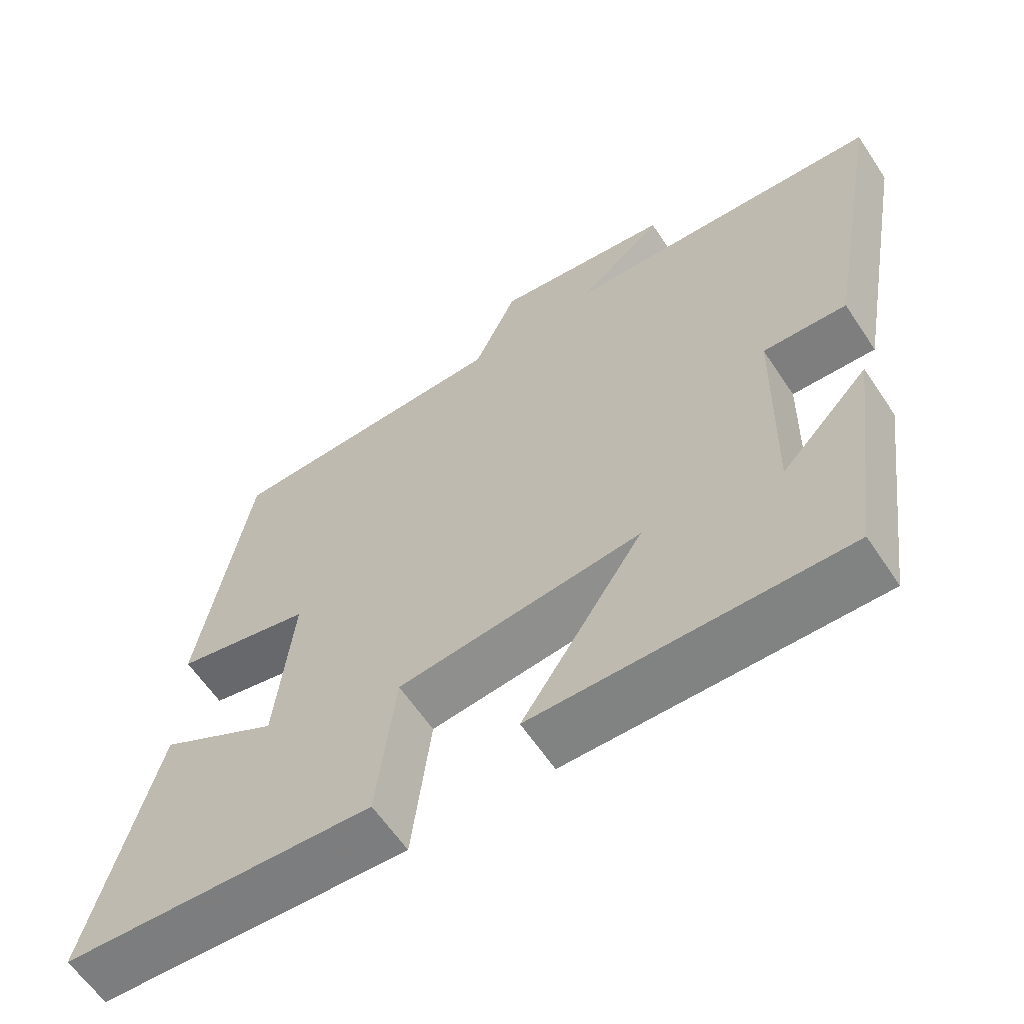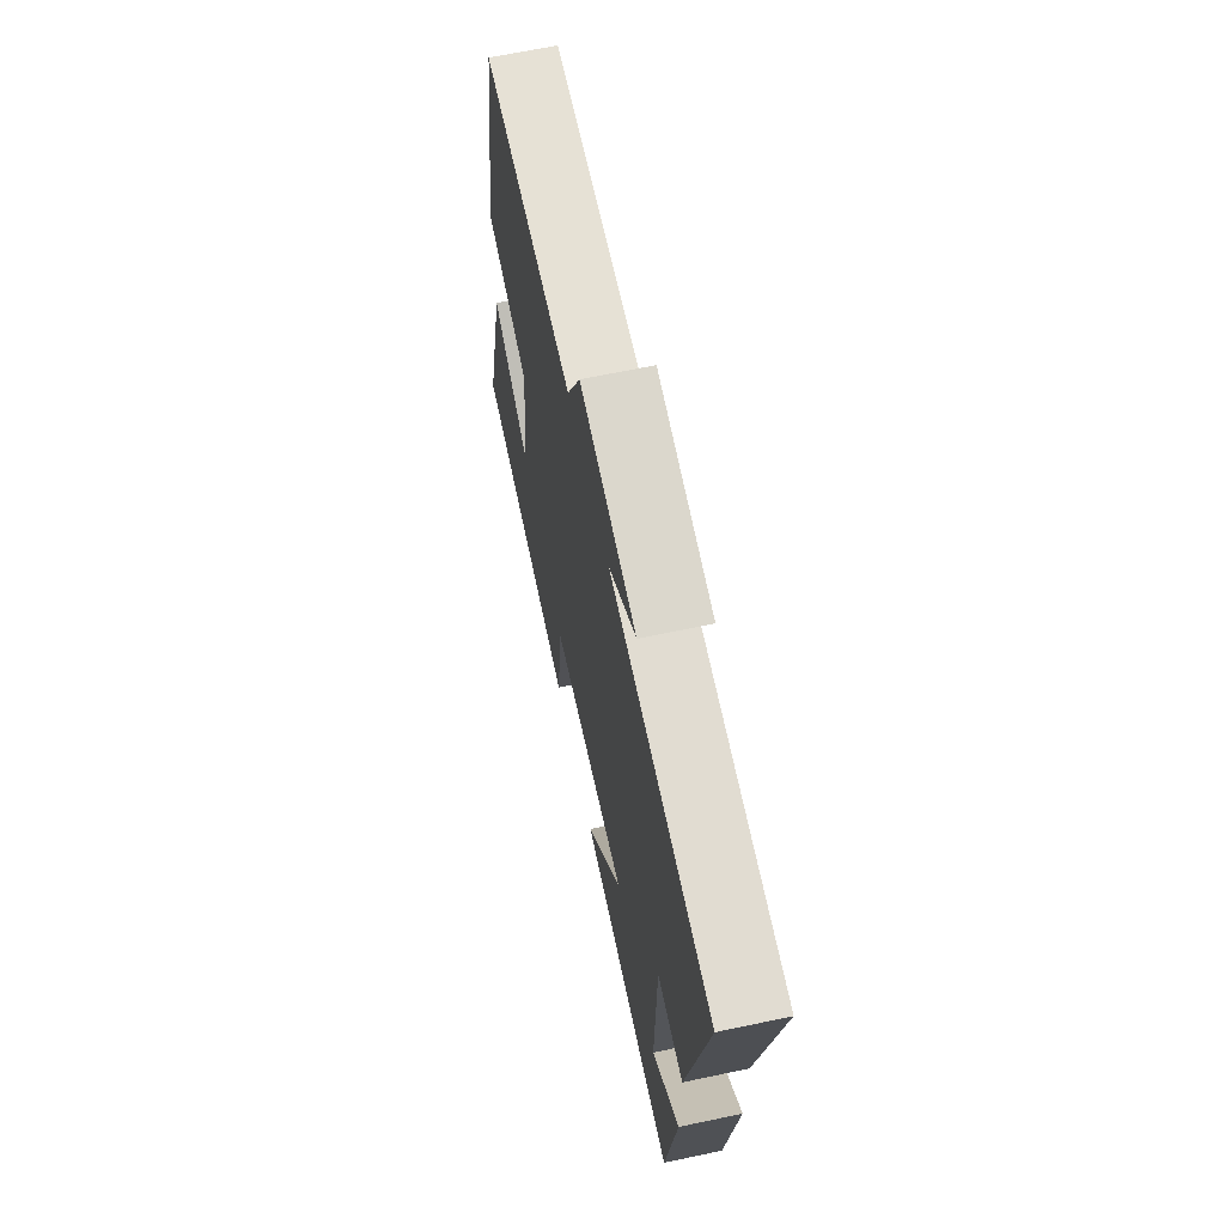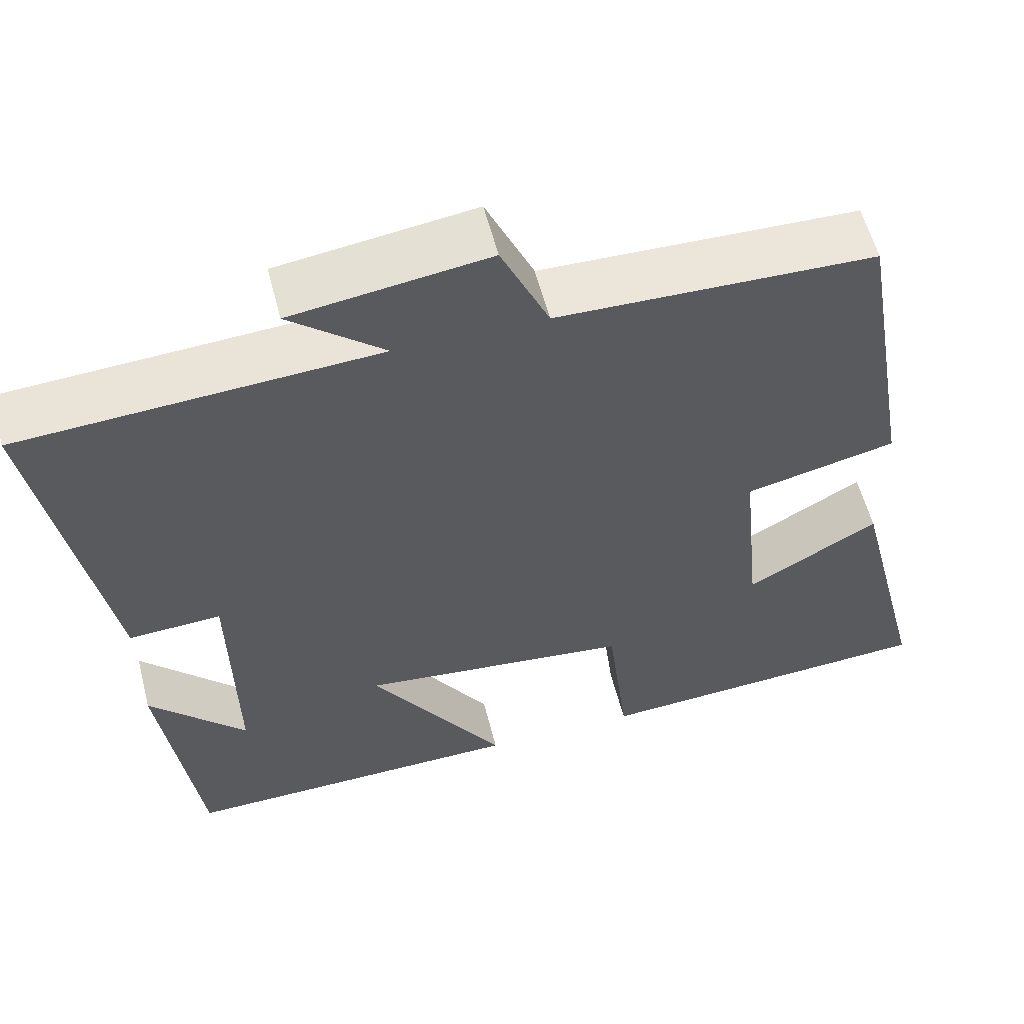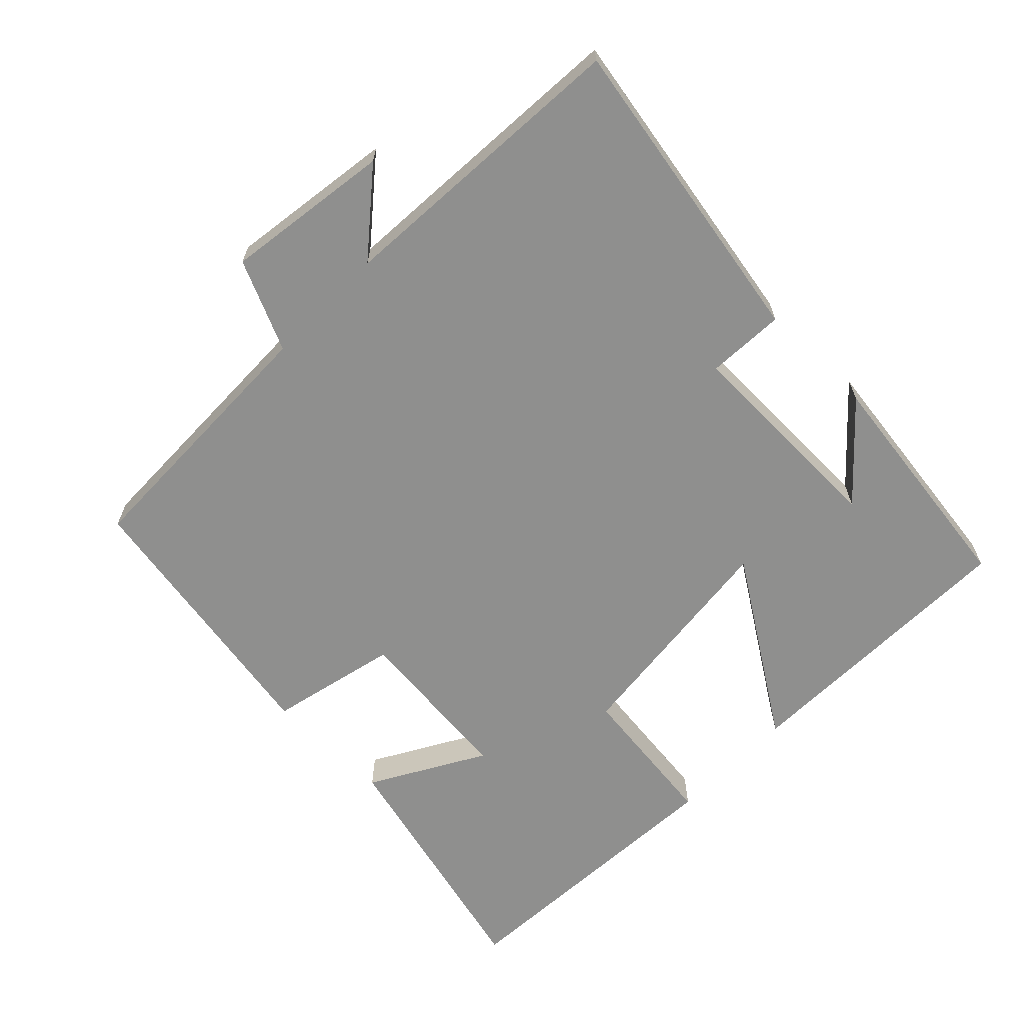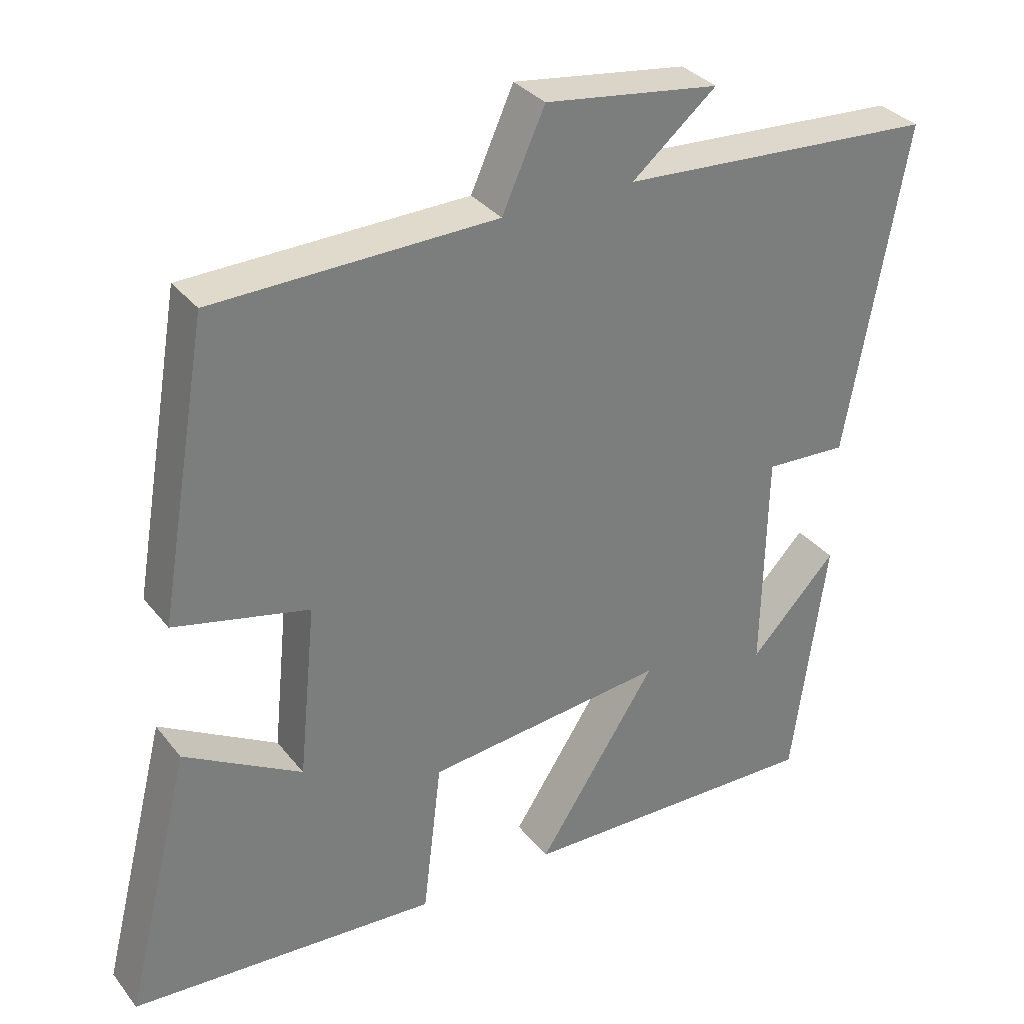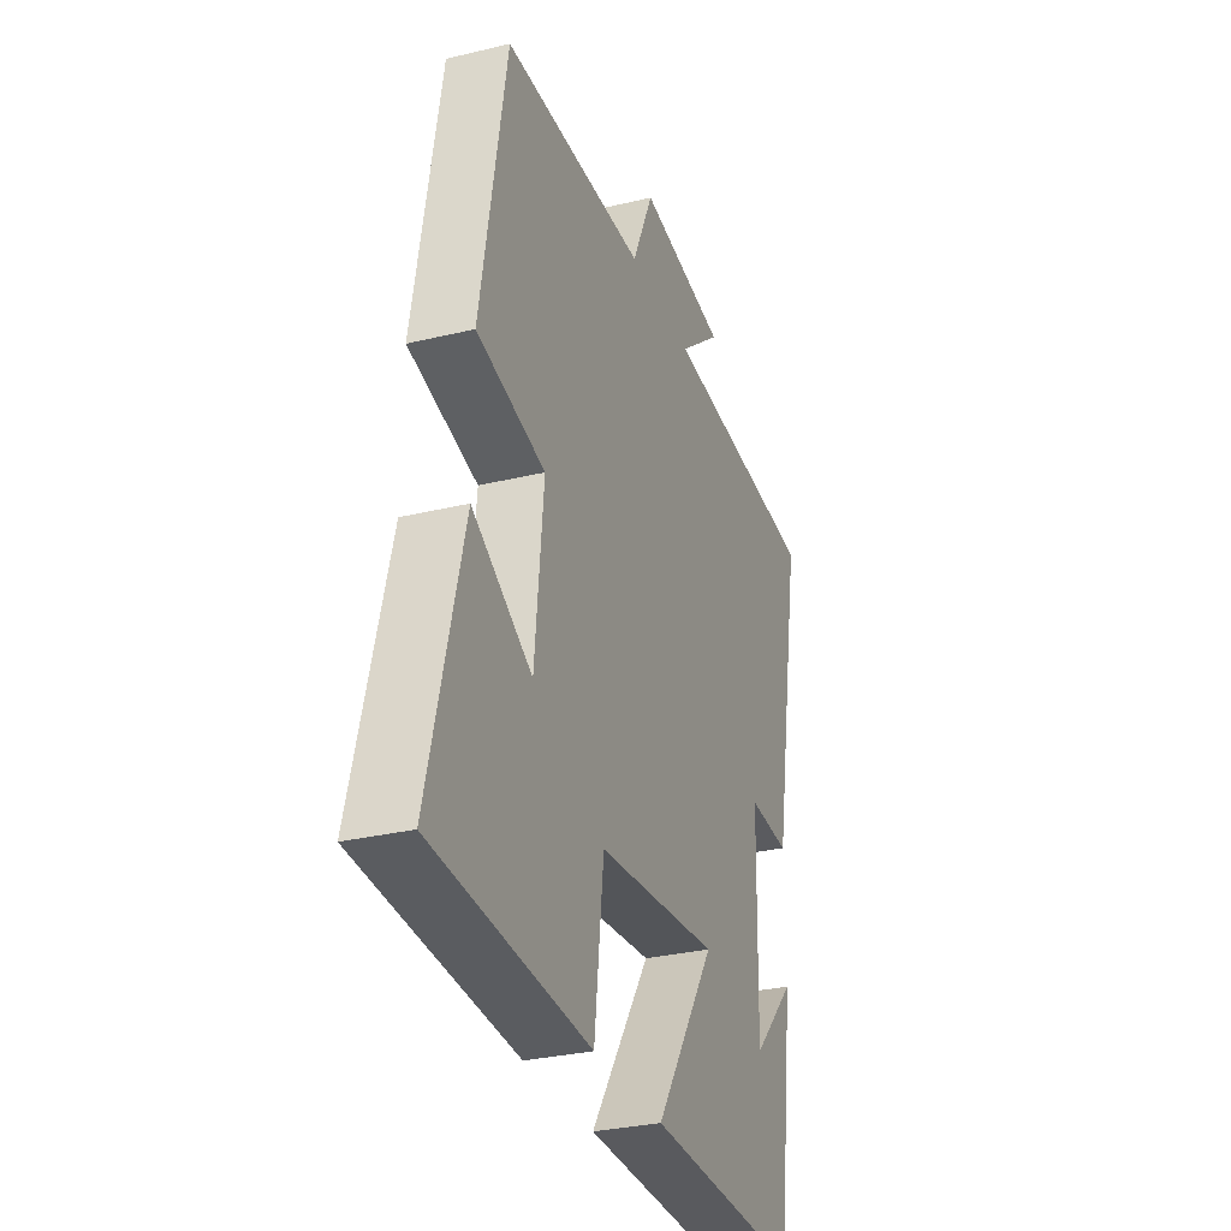
<metadata>
{"format":"obj","ext":"obj","renderer":"f3d","projection":"perspective","resolution":1024,"background":"white","views":[{"elev":-61.4,"azim":33.6,"up":"+Z"},{"elev":65.7,"azim":78.0,"up":"+Z"},{"elev":57.1,"azim":165.7,"up":"+Z"},{"elev":-65.2,"azim":45.6,"up":"+Y"},{"elev":32.8,"azim":-31.8,"up":"+Z"},{"elev":-30.5,"azim":-70.8,"up":"+Z"}]}
</metadata>
<code>
v 0.583 0.07 0.472
v 0.5 0.07 0.014
v 0.386 0.07 0.02
v 0.38 0.07 -0.29
v 0.5 0.07 -0.164
v 0.453 0.07 -0.509
v 0.029 0.07 -0.5
v 0.195 0.07 -0.246
v -0.139 0.07 -0.282
v -0.165 0.07 -0.5
v -0.592 0.07 -0.473
v -0.5 0.07 -0.105
v -0.337 0.07 -0.198
v -0.313 0.07 0.044
v -0.5 0.07 0.087
v -0.431 0.07 0.491
v -0.04 0.07 0.5
v 0.019 0.07 0.631
v 0.261 0.07 0.597
v 0.144 0.07 0.5
v 0.583 0 0.472
v 0.5 0 0.014
v 0.386 0 0.02
v 0.38 0 -0.29
v 0.5 0 -0.164
v 0.453 0 -0.509
v 0.029 0 -0.5
v 0.195 0 -0.246
v -0.139 0 -0.282
v -0.165 0 -0.5
v -0.592 0 -0.473
v -0.5 0 -0.105
v -0.337 0 -0.198
v -0.313 0 0.044
v -0.5 0 0.087
v -0.431 0 0.491
v -0.04 0 0.5
v 0.019 0 0.631
v 0.261 0 0.597
v 0.144 0 0.5
f 17 18 19 20
f 14 15 16 17
f 13 14 17 20
f 10 11 12 13
f 9 10 13
f 8 9 13 20
f 6 7 8
f 4 5 6
f 4 6 8
f 3 4 8 20
f 1 2 3 20
f 40 39 38 37
f 37 36 35 34
f 40 37 34 33
f 33 32 31 30
f 33 30 29
f 40 33 29 28
f 28 27 26
f 26 25 24
f 28 26 24
f 40 28 24 23
f 40 23 22 21
f 1 21 22 2
f 2 22 23 3
f 3 23 24 4
f 4 24 25 5
f 5 25 26 6
f 6 26 27 7
f 7 27 28 8
f 8 28 29 9
f 9 29 30 10
f 10 30 31 11
f 11 31 32 12
f 12 32 33 13
f 13 33 34 14
f 14 34 35 15
f 15 35 36 16
f 16 36 37 17
f 17 37 38 18
f 18 38 39 19
f 19 39 40 20
f 20 40 21 1

</code>
